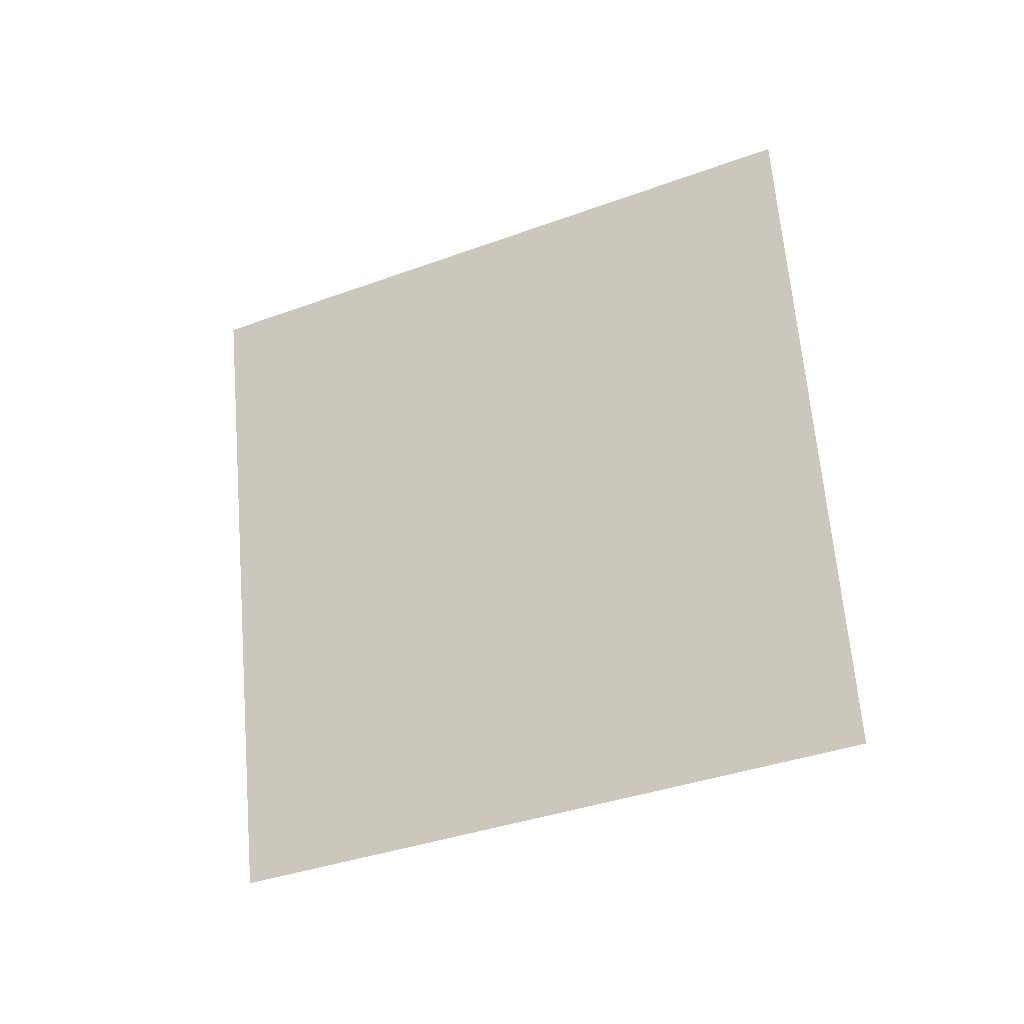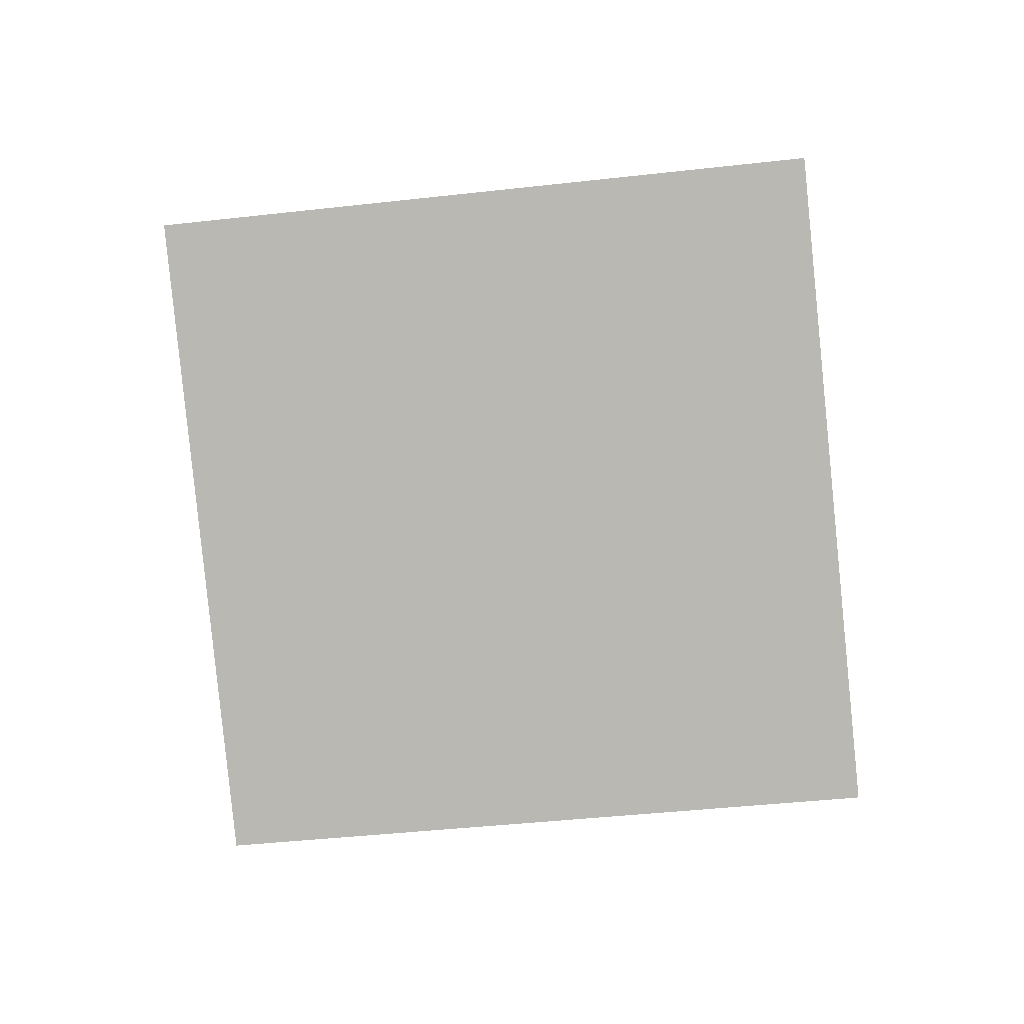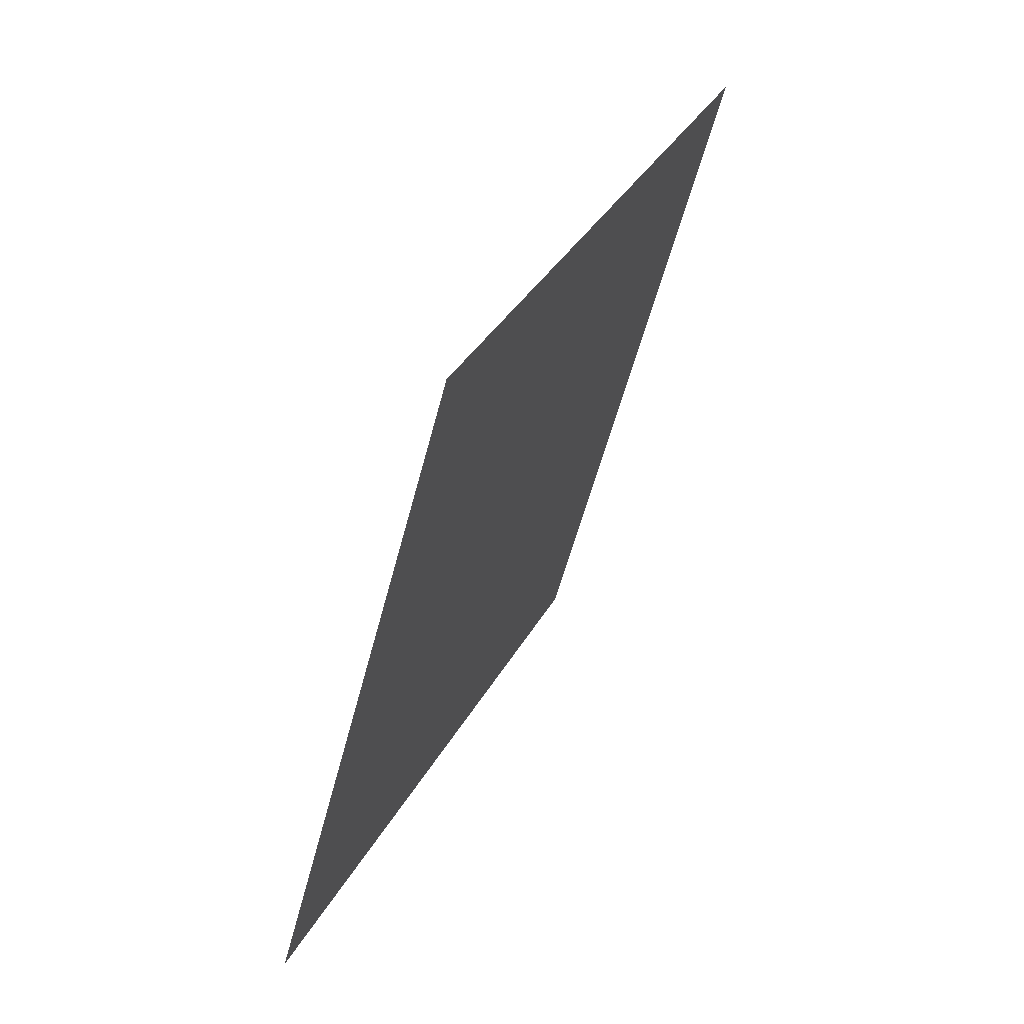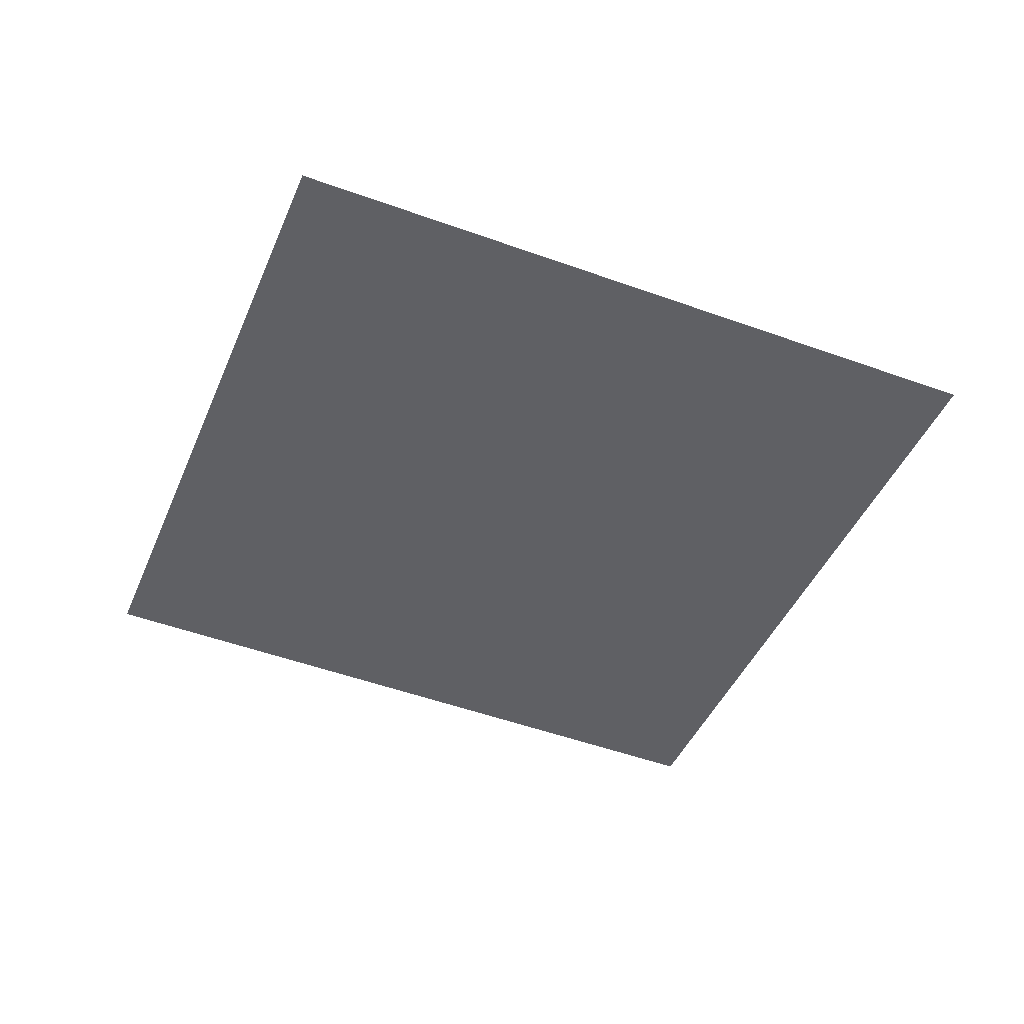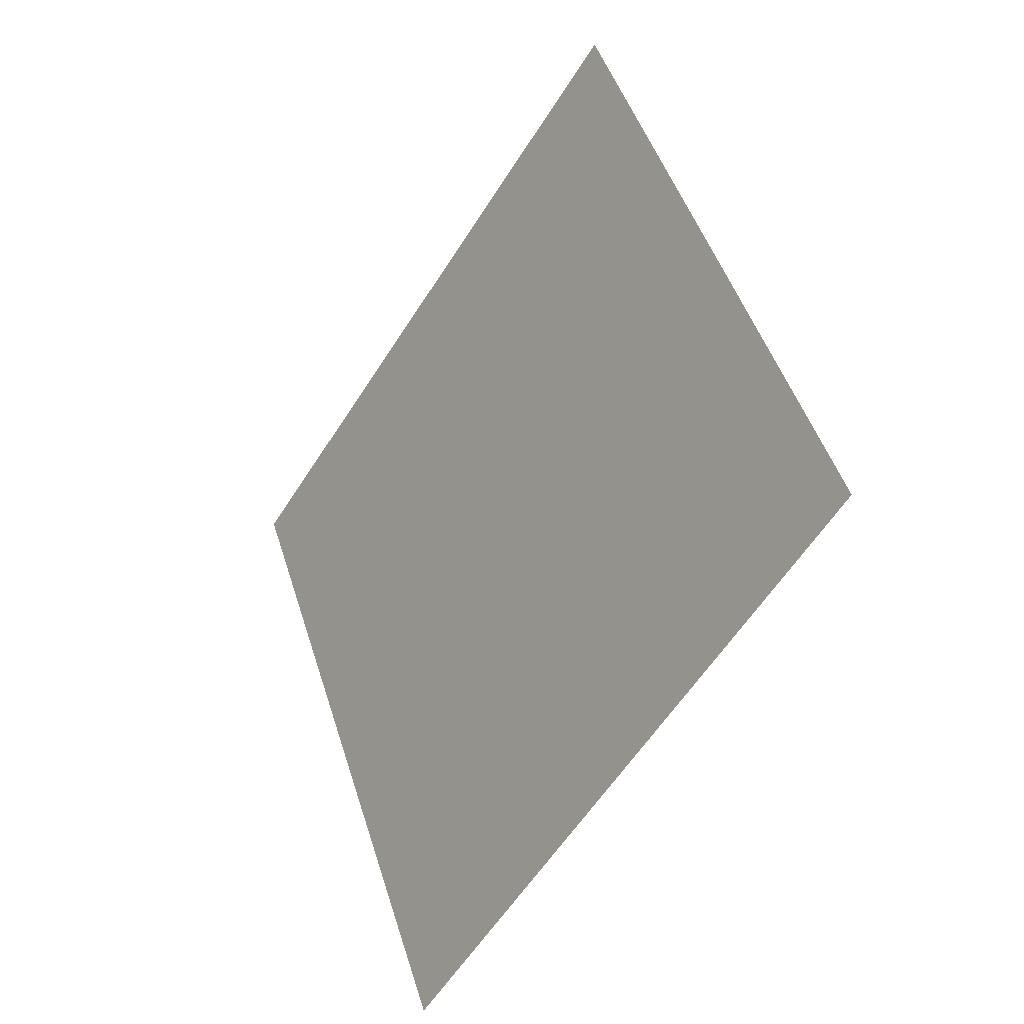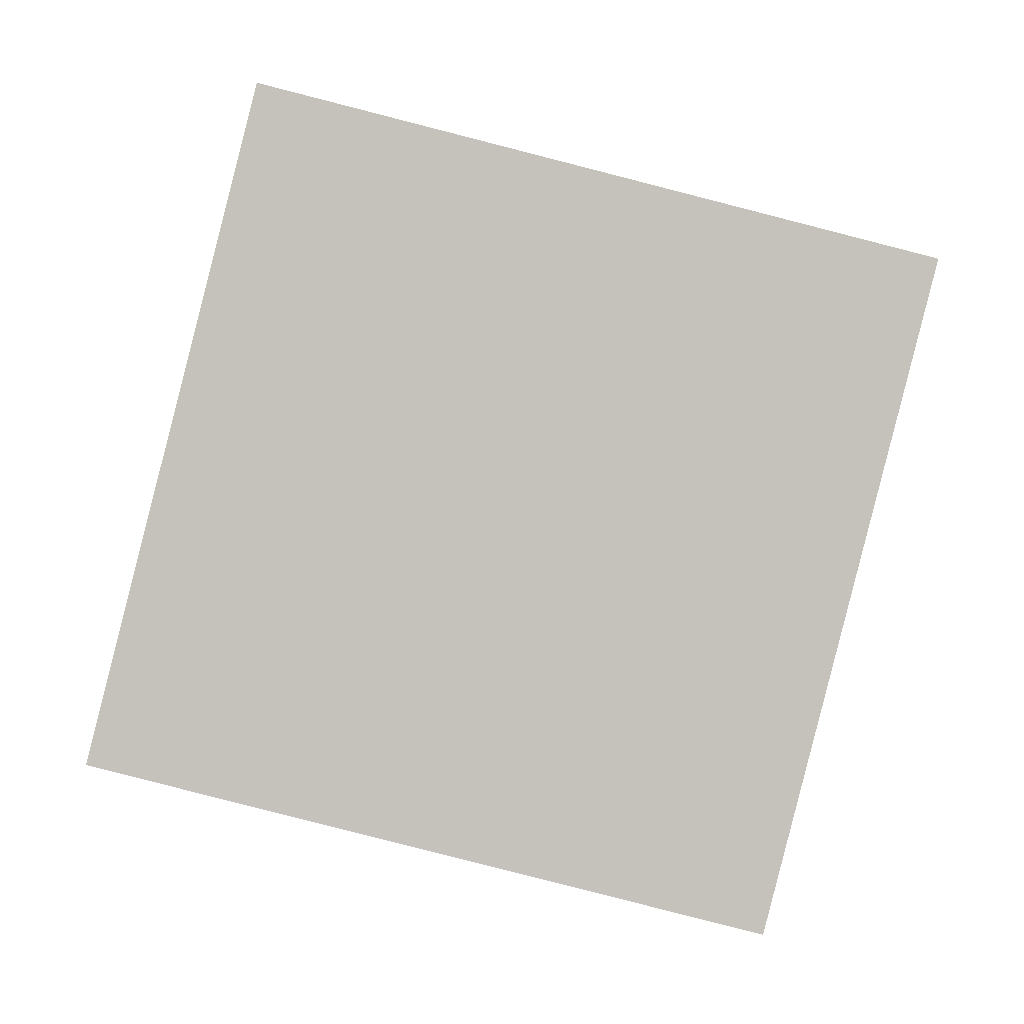
<metadata>
{"format":"obj","ext":"obj","renderer":"f3d","projection":"perspective","resolution":1024,"background":"white","views":[{"elev":70.9,"azim":97.7,"up":"+Y"},{"elev":70.9,"azim":9.3,"up":"+Y"},{"elev":-40.2,"azim":-97.4,"up":"+Z"},{"elev":-69.3,"azim":-8.0,"up":"+Y"},{"elev":-70.7,"azim":64.6,"up":"+Z"},{"elev":-24.2,"azim":-0.4,"up":"+Z"}]}
</metadata>
<code>
o Plane
v -1.764 5.154 3.176
v -1.761 5.15 3.184
v -1.772 5.153 3.178
v -1.77 5.149 3.186
f 2 1 3 4

</code>
